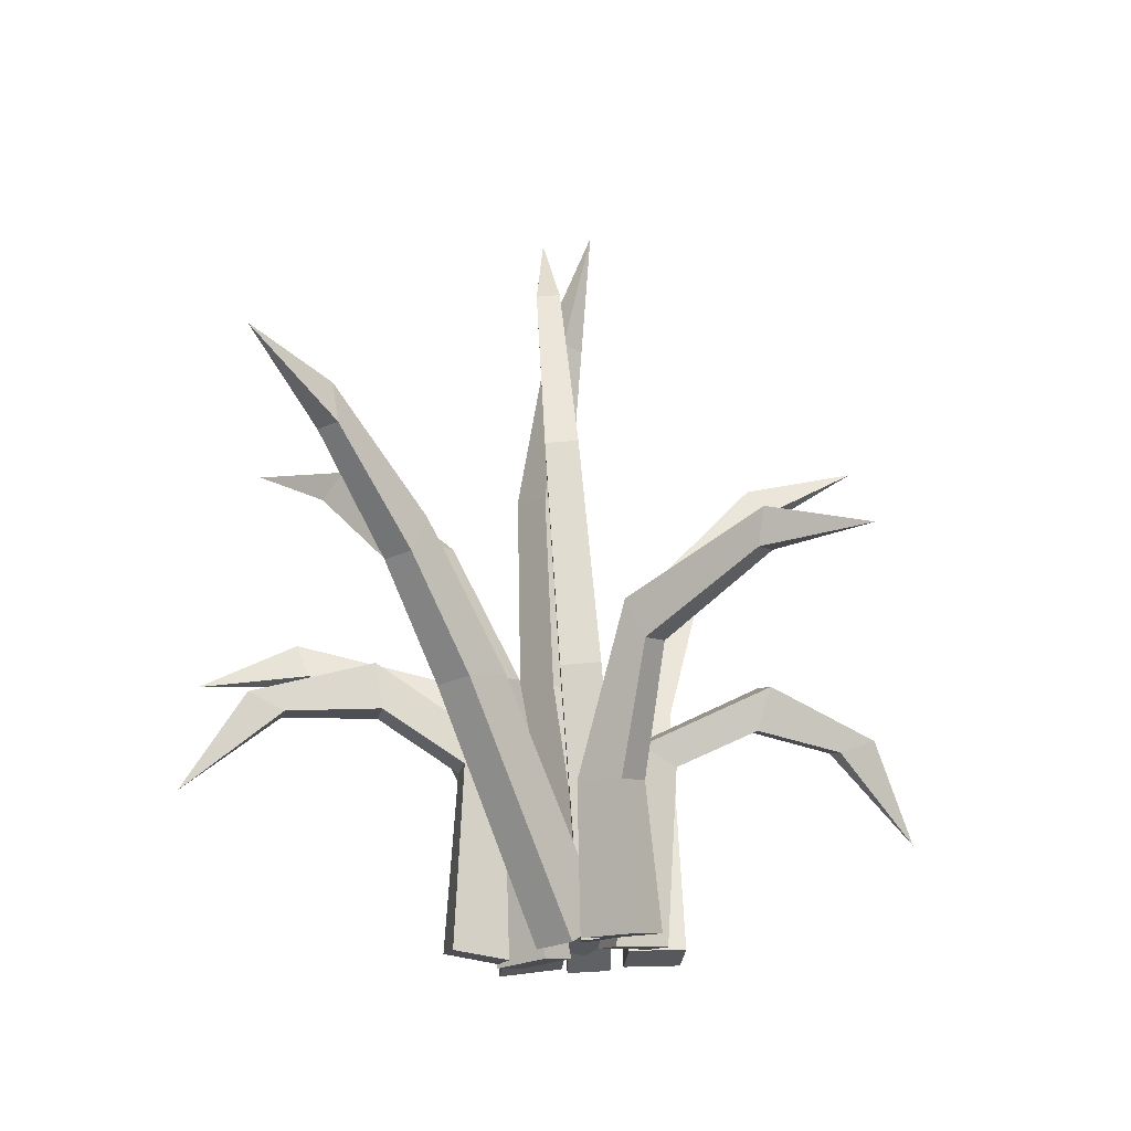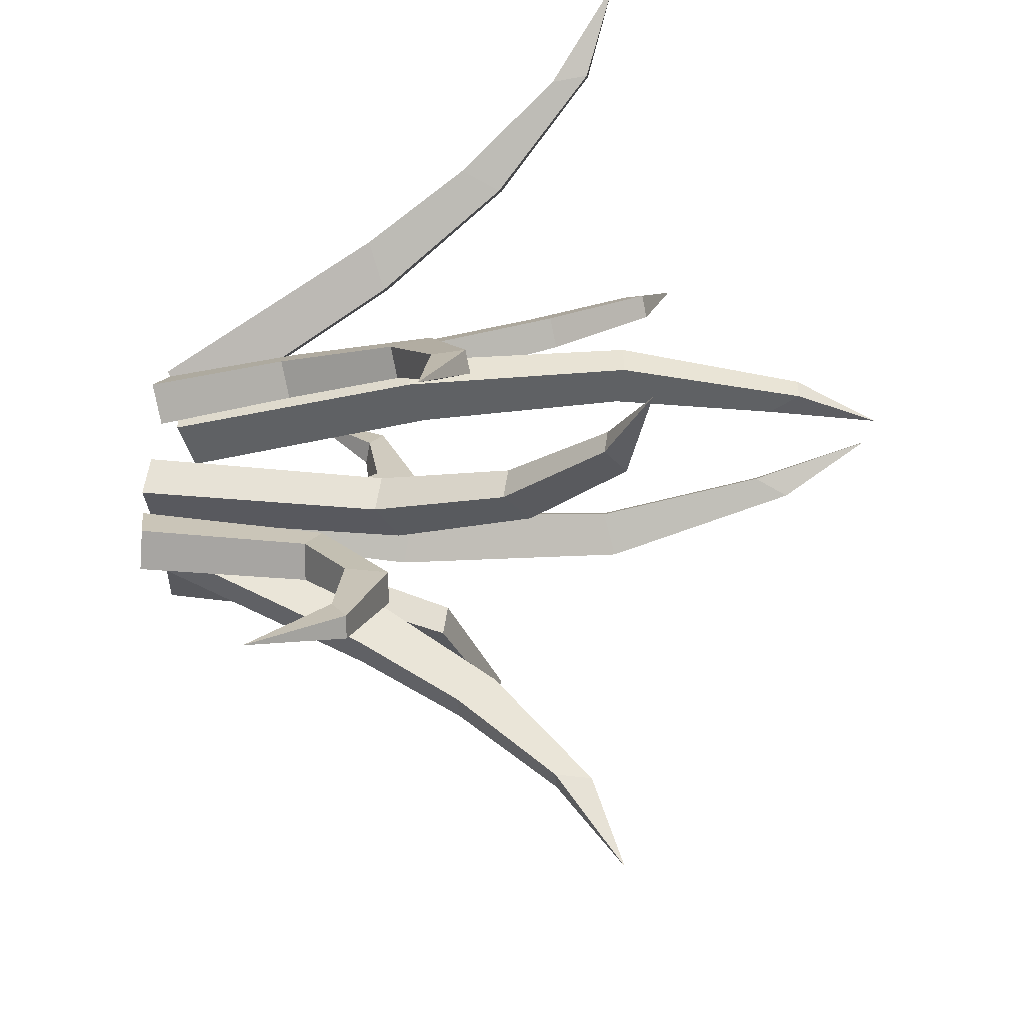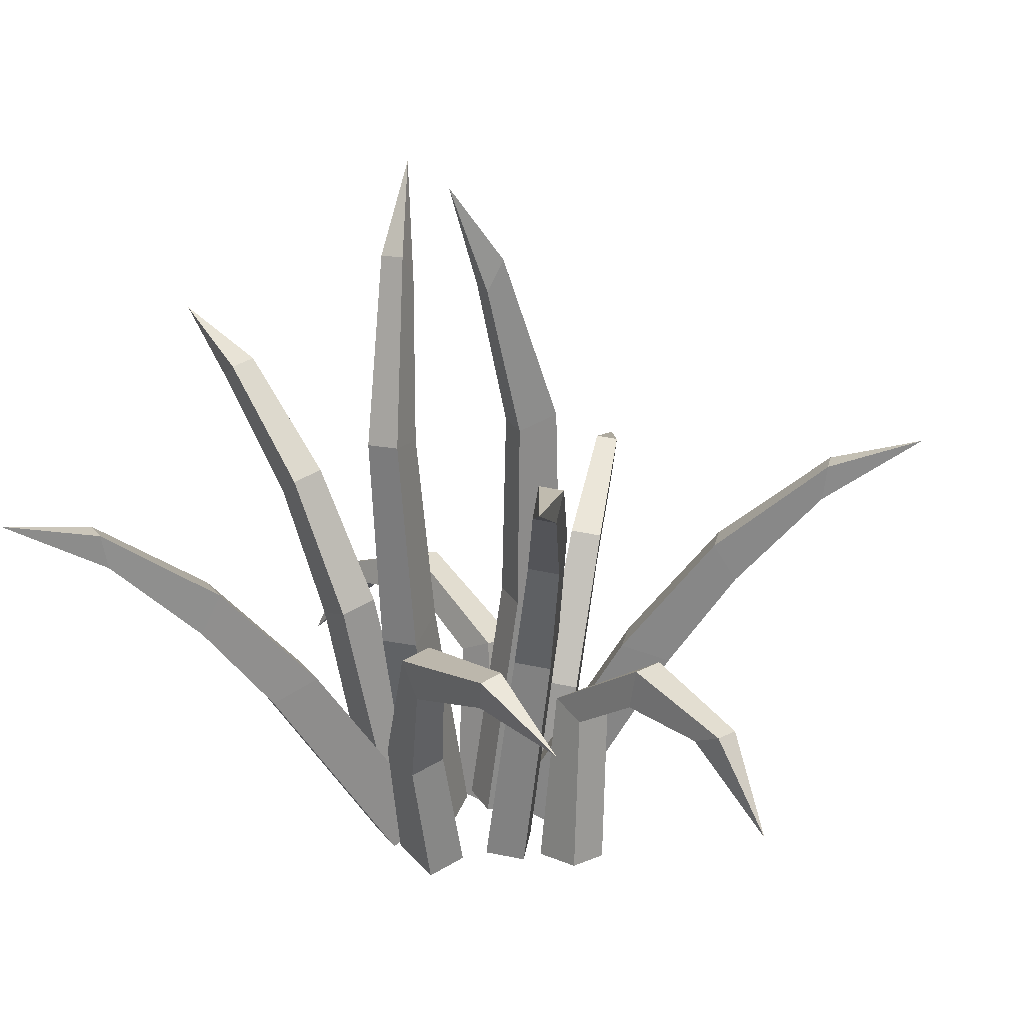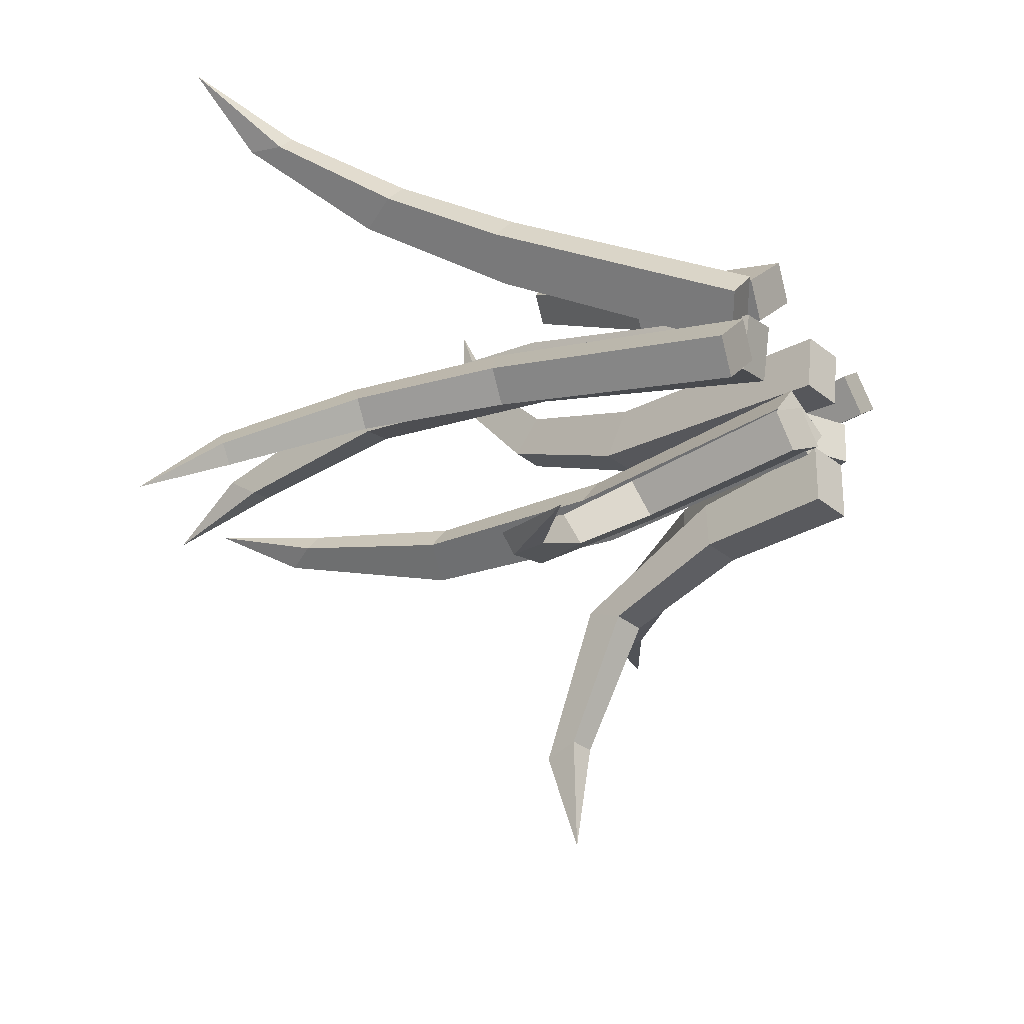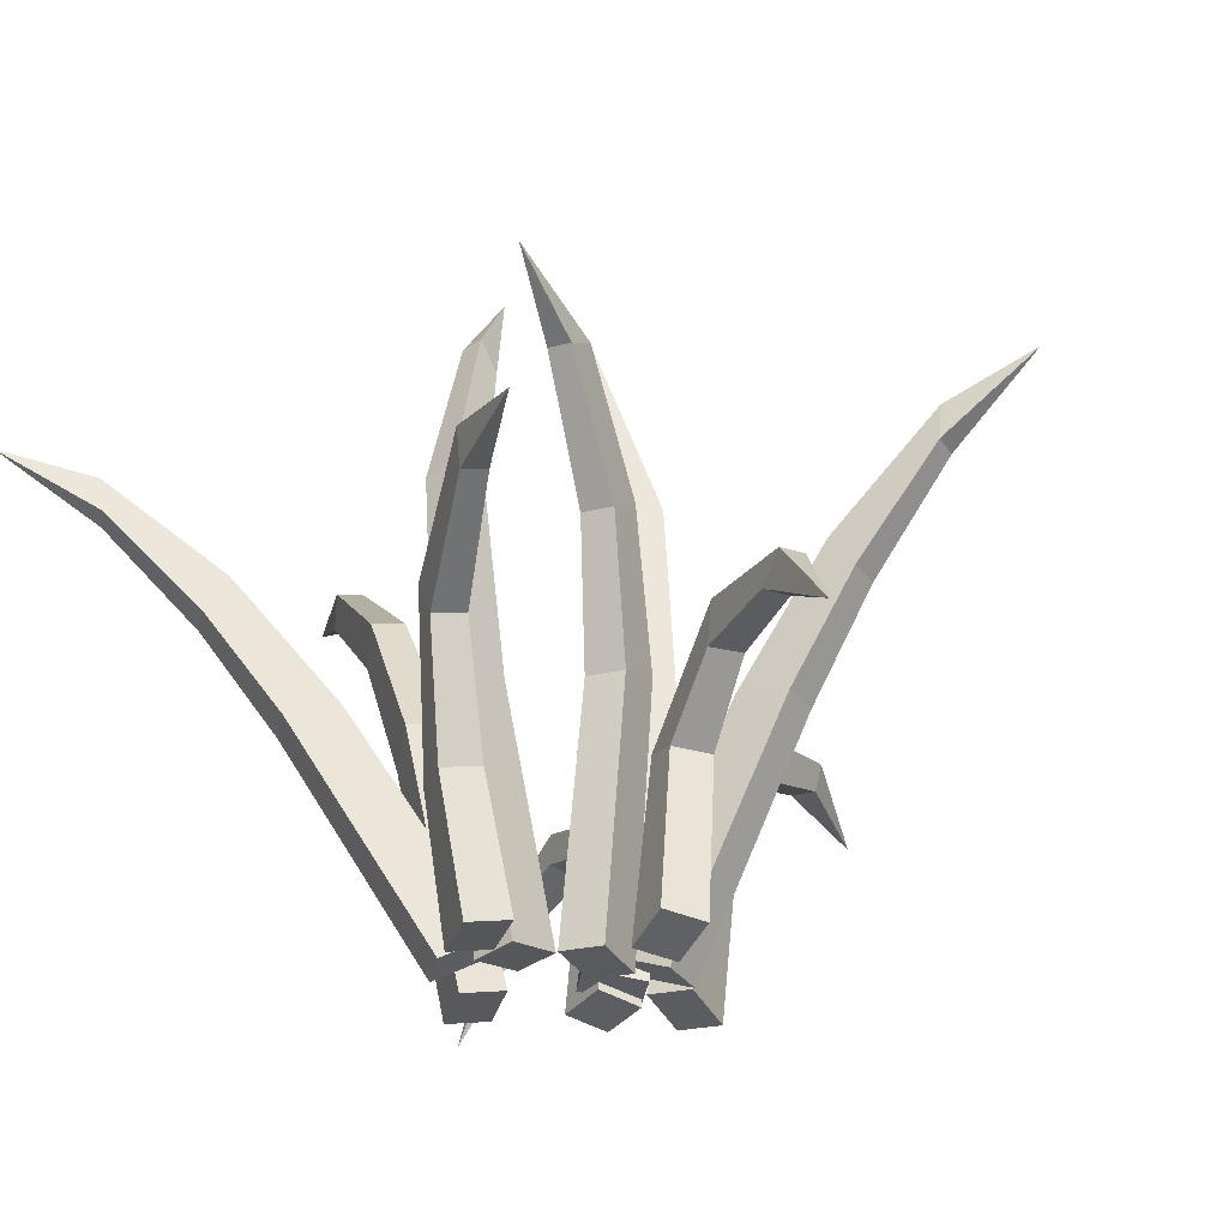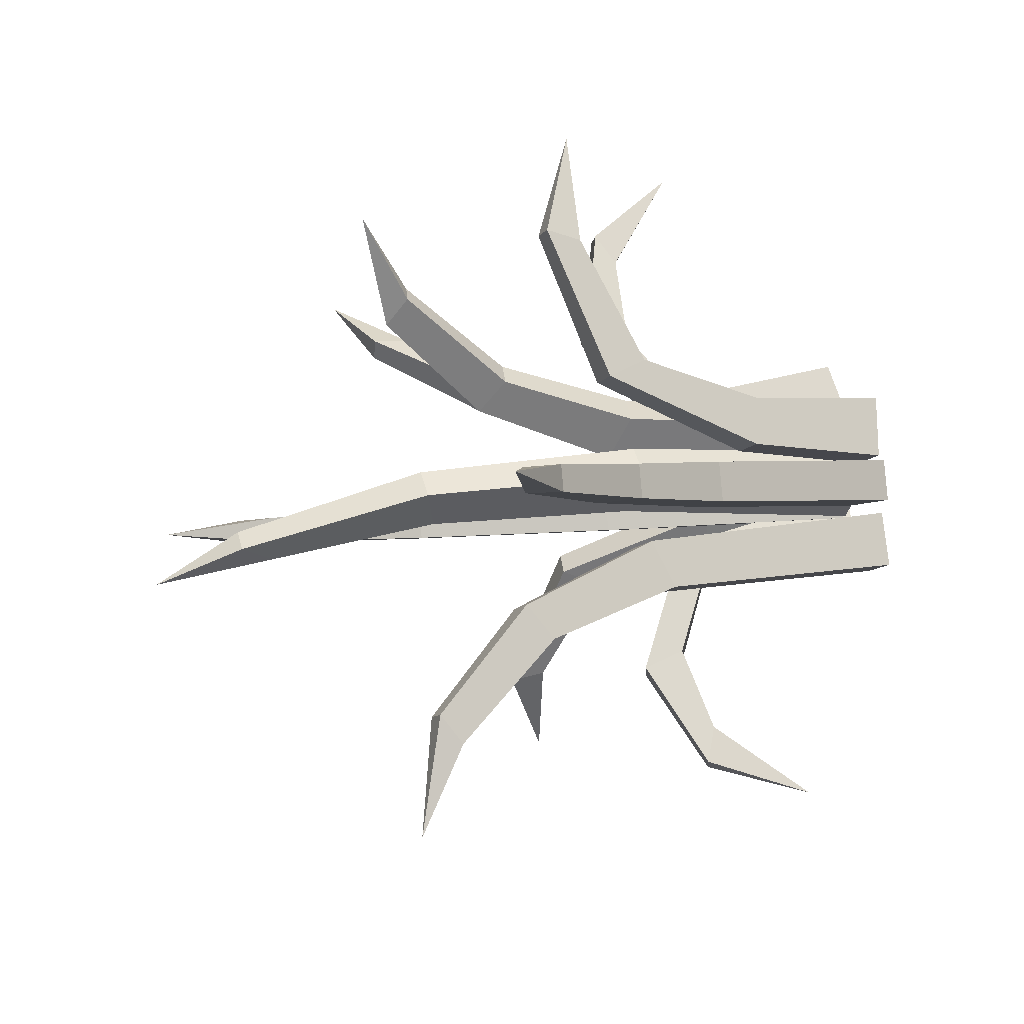
<metadata>
{"format":"obj","ext":"obj","renderer":"f3d","projection":"perspective","resolution":1024,"background":"white","views":[{"elev":-17.3,"azim":127.7,"up":"+Y"},{"elev":55.8,"azim":91.2,"up":"+Z"},{"elev":22.4,"azim":10.9,"up":"+Y"},{"elev":-30.2,"azim":-54.1,"up":"+Z"},{"elev":-38.5,"azim":28.6,"up":"+Y"},{"elev":35.9,"azim":-103.2,"up":"+Z"}]}
</metadata>
<code>
o Cube.012
v -0.6477 -0.006665 0.8346
v -0.6393 0.05098 0.8416
v -0.6387 -0.007868 0.8341
v -0.631 0.04987 0.8411
v -0.6472 -0.007615 0.8465
v -0.6394 0.04593 0.8517
v -0.6382 -0.008818 0.846
v -0.6311 0.04483 0.8512
v -0.6339 0.08073 0.8555
v -0.6269 0.07979 0.8551
v -0.6273 0.07372 0.8625
v -0.6342 0.07465 0.8629
v -0.6291 0.1008 0.8786
v -0.6237 0.1001 0.8783
v -0.6242 0.09524 0.8846
v -0.6292 0.09591 0.8849
v -0.6244 0.1046 0.9039
v -0.6327 -0.00646 0.8227
v -0.6057 0.0424 0.8271
v -0.633 -0.007058 0.8318
v -0.6059 0.04185 0.8355
v -0.6435 -0.001136 0.8228
v -0.6167 0.04517 0.827
v -0.6438 -0.001733 0.8319
v -0.617 0.04462 0.8353
v -0.5907 0.06474 0.8297
v -0.591 0.06428 0.8367
v -0.596 0.07244 0.8371
v -0.5958 0.0729 0.8301
v -0.572 0.08642 0.8325
v -0.5721 0.08606 0.8379
v -0.5712 0.09393 0.8382
v -0.571 0.09426 0.8332
v -0.551 0.101 0.8368
v -0.6436 -0.004818 0.8088
v -0.6392 0.02516 0.8095
v -0.6346 -0.006021 0.8083
v -0.6309 0.02405 0.8091
v -0.6428 -0.004529 0.822
v -0.6385 0.02593 0.82
v -0.6338 -0.005733 0.8215
v -0.6302 0.02482 0.8196
v -0.6354 0.05175 0.8016
v -0.6284 0.05081 0.8012
v -0.6271 0.05919 0.8052
v -0.634 0.06011 0.8056
v -0.6343 0.06512 0.7749
v -0.6289 0.06441 0.7746
v -0.6282 0.07208 0.7726
v -0.6332 0.07274 0.7729
v -0.6328 0.06563 0.7507
v -0.6495 -0.003275 0.8335
v -0.6422 0.05227 0.8331
v -0.655 -0.002544 0.8263
v -0.6472 0.05295 0.8264
v -0.64 -0.004871 0.8262
v -0.6333 0.05034 0.8262
v -0.6455 -0.004141 0.819
v -0.6383 0.05101 0.8196
v -0.6412 0.09663 0.836
v -0.6455 0.0972 0.8304
v -0.6379 0.09982 0.825
v -0.6337 0.09925 0.8306
v -0.6471 0.1314 0.843
v -0.6504 0.1318 0.8387
v -0.647 0.1388 0.837
v -0.6439 0.1384 0.841
v -0.6546 0.1558 0.8476
v -0.6591 -0.004521 0.823
v -0.6585 0.03236 0.8189
v -0.6544 -0.005425 0.8152
v -0.6537 0.03088 0.8121
v -0.649 -0.00514 0.8286
v -0.6515 0.03612 0.8223
v -0.6445 -0.006083 0.8208
v -0.6469 0.03472 0.8155
v -0.6718 0.04126 0.8073
v -0.6679 0.03967 0.8015
v -0.6693 0.04891 0.799
v -0.673 0.0503 0.8048
v -0.6883 0.03805 0.7972
v -0.6854 0.0371 0.7927
v -0.6916 0.04005 0.7881
v -0.6943 0.04095 0.7923
v -0.7041 0.01963 0.7871
v -0.6653 -0.003007 0.833
v -0.6748 0.05424 0.8417
v -0.6717 -0.004955 0.8391
v -0.6807 0.05244 0.8474
v -0.6737 -0.002506 0.8244
v -0.6816 0.05051 0.8334
v -0.6801 -0.004454 0.8305
v -0.6875 0.04872 0.8391
v -0.6874 0.08497 0.8393
v -0.6924 0.08346 0.8441
v -0.6971 0.0784 0.8375
v -0.6922 0.0799 0.8327
v -0.7058 0.1074 0.8283
v -0.7097 0.1062 0.832
v -0.7136 0.1022 0.8264
v -0.71 0.1033 0.823
v -0.726 0.1138 0.8134
v -0.6686 -0.005423 0.8516
v -0.6904 0.04136 0.8733
v -0.6744 -0.004872 0.8447
v -0.6959 0.04187 0.8669
v -0.6604 0.000682 0.8452
v -0.682 0.04494 0.8665
v -0.6663 0.001234 0.8383
v -0.6874 0.04545 0.8601
v -0.7027 0.06264 0.8845
v -0.7073 0.06307 0.8791
v -0.7036 0.07158 0.8767
v -0.699 0.07115 0.8821
v -0.718 0.08298 0.898
v -0.7215 0.0833 0.8939
v -0.7223 0.09106 0.8954
v -0.719 0.09076 0.8992
v -0.7362 0.09635 0.9108
v -0.6511 -0.004689 0.855
v -0.6542 0.02472 0.8616
v -0.6576 -0.006637 0.8611
v -0.6601 0.02292 0.8673
v -0.6605 -0.002824 0.8458
v -0.6617 0.02673 0.8545
v -0.667 -0.004772 0.8519
v -0.6676 0.02494 0.8601
v -0.6511 0.04976 0.8737
v -0.6561 0.04825 0.8785
v -0.6595 0.05692 0.8777
v -0.6545 0.05841 0.873
v -0.6338 0.0596 0.8961
v -0.6376 0.05844 0.8998
v -0.6367 0.06573 0.9028
v -0.6331 0.06681 0.8994
v -0.6188 0.05699 0.915
v -0.6632 0.000351 0.8331
v -0.667 0.0547 0.8461
v -0.6542 0.0006 0.8349
v -0.6587 0.05493 0.8478
v -0.6654 -0.002859 0.8445
v -0.669 0.05125 0.8568
v -0.6565 -0.00261 0.8463
v -0.6609 0.05148 0.8585
v -0.6685 0.09886 0.851
v -0.6616 0.09906 0.8524
v -0.6636 0.1004 0.8617
v -0.6704 0.1002 0.8603
v -0.6679 0.1345 0.847
v -0.6626 0.1347 0.8481
v -0.6638 0.1411 0.8526
v -0.6688 0.141 0.8516
v -0.6648 0.1598 0.8421
v -0.6198 -0.007773 0.8424
v -0.6195 0.02923 0.8396
v -0.6254 -0.007156 0.8496
v -0.6251 0.02911 0.8459
v -0.6292 -0.009264 0.8357
v -0.6259 0.03241 0.8347
v -0.6347 -0.008678 0.8429
v -0.6313 0.03237 0.8411
v -0.6073 0.0399 0.851
v -0.612 0.03946 0.8564
v -0.6105 0.04898 0.8574
v -0.606 0.04922 0.8519
v -0.5923 0.03834 0.8635
v -0.5957 0.03827 0.8677
v -0.59 0.04192 0.8723
v -0.5868 0.04199 0.8685
v -0.5786 0.02185 0.8786
f 1 2 4 3
f 3 4 8 7
f 7 8 6 5
f 5 6 2 1
f 3 7 5 1
f 6 8 11 12
f 9 12 16 13
f 4 2 9 10
f 2 6 12 9
f 8 4 10 11
f 16 15 17
f 11 10 14 15
f 12 11 15 16
f 10 9 13 14
f 14 13 17
f 13 16 17
f 15 14 17
f 18 19 21 20
f 20 21 25 24
f 24 25 23 22
f 22 23 19 18
f 20 24 22 18
f 23 25 28 29
f 26 29 33 30
f 21 19 26 27
f 19 23 29 26
f 25 21 27 28
f 33 32 34
f 28 27 31 32
f 29 28 32 33
f 27 26 30 31
f 31 30 34
f 30 33 34
f 32 31 34
f 35 36 38 37
f 37 38 42 41
f 41 42 40 39
f 39 40 36 35
f 37 41 39 35
f 40 42 45 46
f 43 46 50 47
f 38 36 43 44
f 36 40 46 43
f 42 38 44 45
f 50 49 51
f 45 44 48 49
f 46 45 49 50
f 44 43 47 48
f 48 47 51
f 47 50 51
f 49 48 51
f 52 53 55 54
f 54 55 59 58
f 58 59 57 56
f 56 57 53 52
f 54 58 56 52
f 57 59 62 63
f 60 63 67 64
f 55 53 60 61
f 53 57 63 60
f 59 55 61 62
f 67 66 68
f 62 61 65 66
f 63 62 66 67
f 61 60 64 65
f 65 64 68
f 64 67 68
f 66 65 68
f 69 70 72 71
f 71 72 76 75
f 75 76 74 73
f 73 74 70 69
f 71 75 73 69
f 74 76 79 80
f 77 80 84 81
f 72 70 77 78
f 70 74 80 77
f 76 72 78 79
f 84 83 85
f 79 78 82 83
f 80 79 83 84
f 78 77 81 82
f 82 81 85
f 81 84 85
f 83 82 85
f 86 87 89 88
f 88 89 93 92
f 92 93 91 90
f 90 91 87 86
f 88 92 90 86
f 91 93 96 97
f 94 97 101 98
f 89 87 94 95
f 87 91 97 94
f 93 89 95 96
f 101 100 102
f 96 95 99 100
f 97 96 100 101
f 95 94 98 99
f 99 98 102
f 98 101 102
f 100 99 102
f 103 104 106 105
f 105 106 110 109
f 109 110 108 107
f 107 108 104 103
f 105 109 107 103
f 108 110 113 114
f 111 114 118 115
f 106 104 111 112
f 104 108 114 111
f 110 106 112 113
f 118 117 119
f 113 112 116 117
f 114 113 117 118
f 112 111 115 116
f 116 115 119
f 115 118 119
f 117 116 119
f 120 121 123 122
f 122 123 127 126
f 126 127 125 124
f 124 125 121 120
f 122 126 124 120
f 125 127 130 131
f 128 131 135 132
f 123 121 128 129
f 121 125 131 128
f 127 123 129 130
f 135 134 136
f 130 129 133 134
f 131 130 134 135
f 129 128 132 133
f 133 132 136
f 132 135 136
f 134 133 136
f 137 138 140 139
f 139 140 144 143
f 143 144 142 141
f 141 142 138 137
f 139 143 141 137
f 142 144 147 148
f 145 148 152 149
f 140 138 145 146
f 138 142 148 145
f 144 140 146 147
f 152 151 153
f 147 146 150 151
f 148 147 151 152
f 146 145 149 150
f 150 149 153
f 149 152 153
f 151 150 153
f 154 155 157 156
f 156 157 161 160
f 160 161 159 158
f 158 159 155 154
f 156 160 158 154
f 159 161 164 165
f 162 165 169 166
f 157 155 162 163
f 155 159 165 162
f 161 157 163 164
f 169 168 170
f 164 163 167 168
f 165 164 168 169
f 163 162 166 167
f 167 166 170
f 166 169 170
f 168 167 170

</code>
